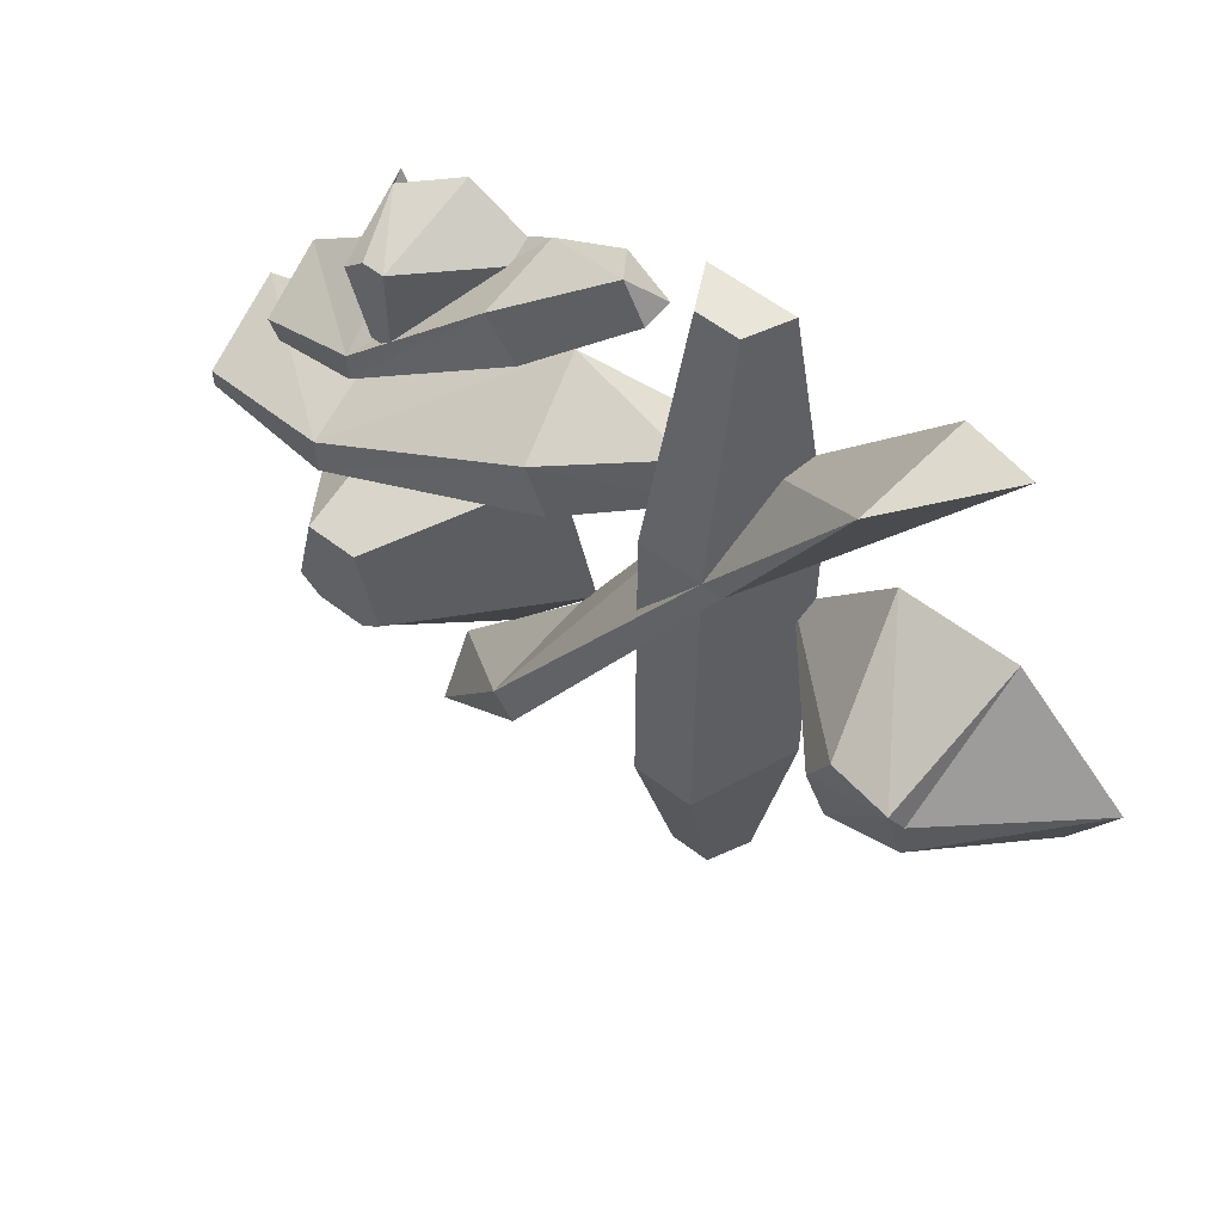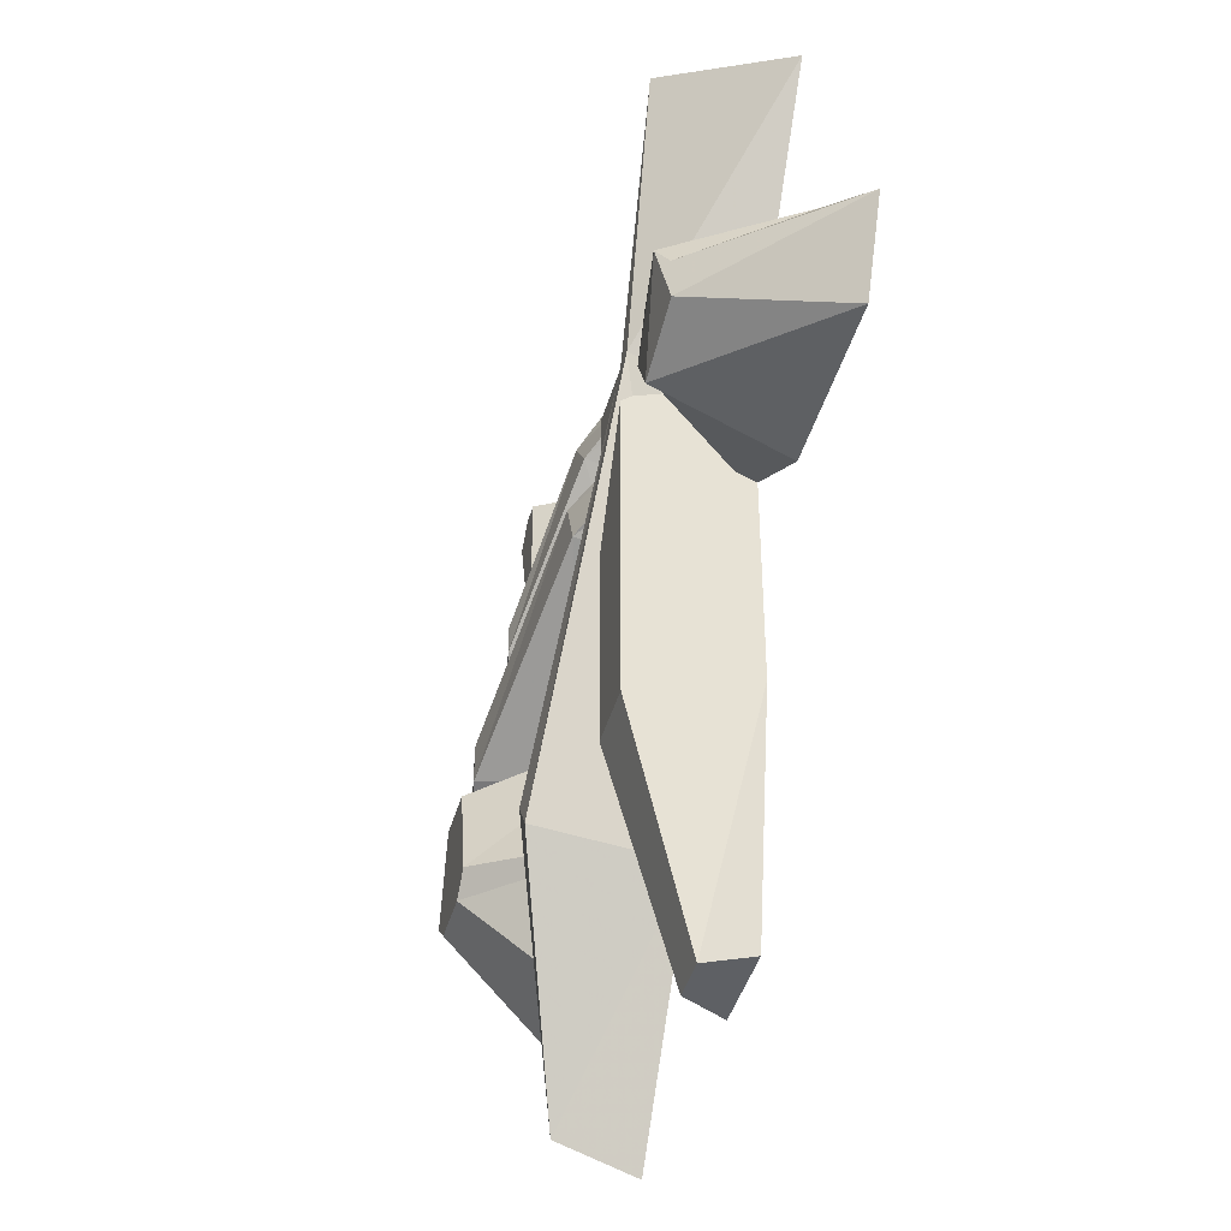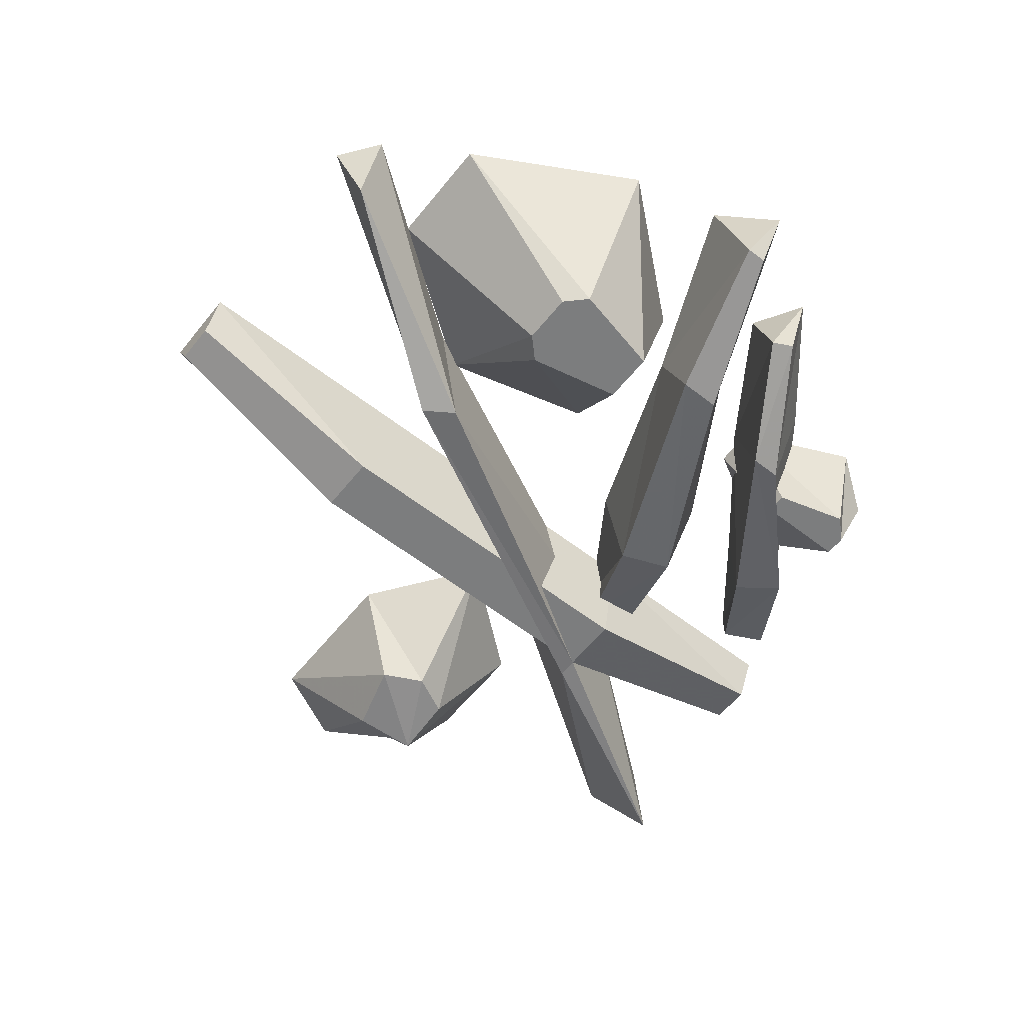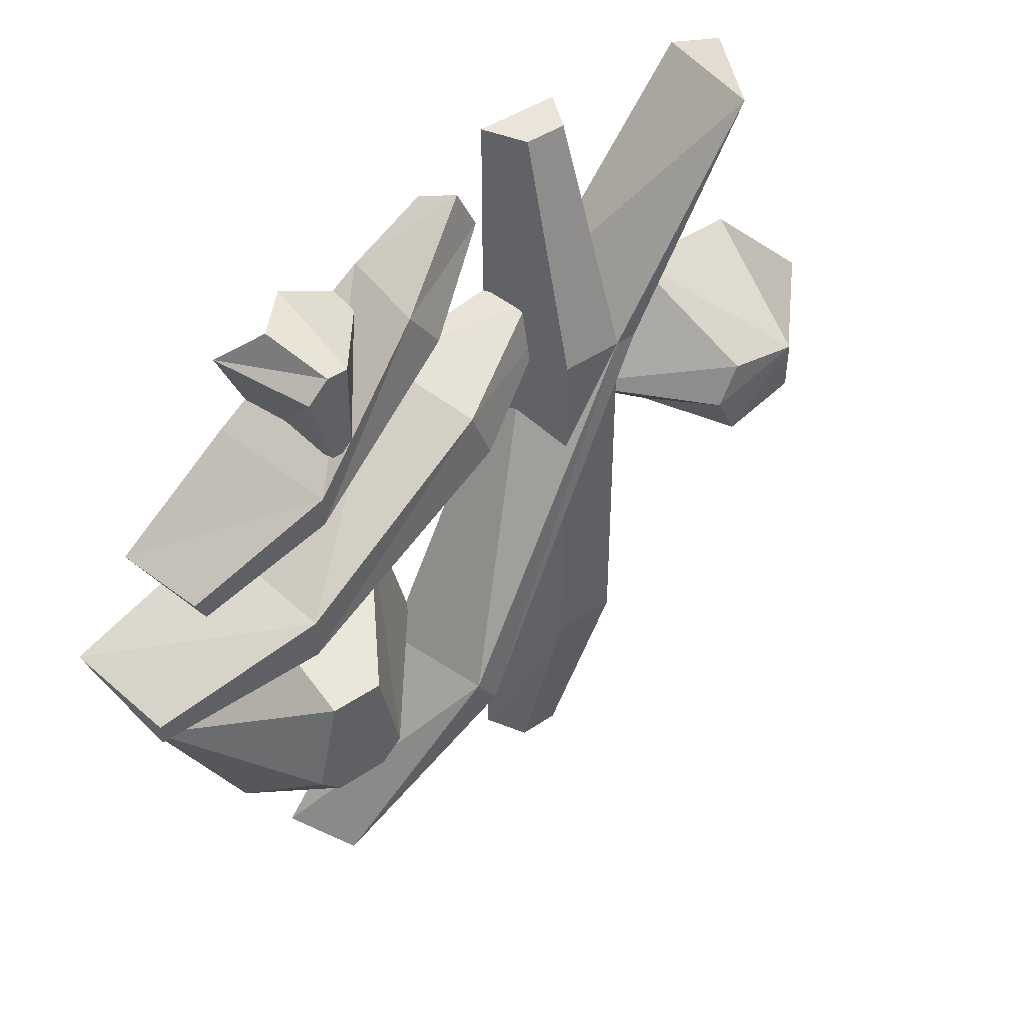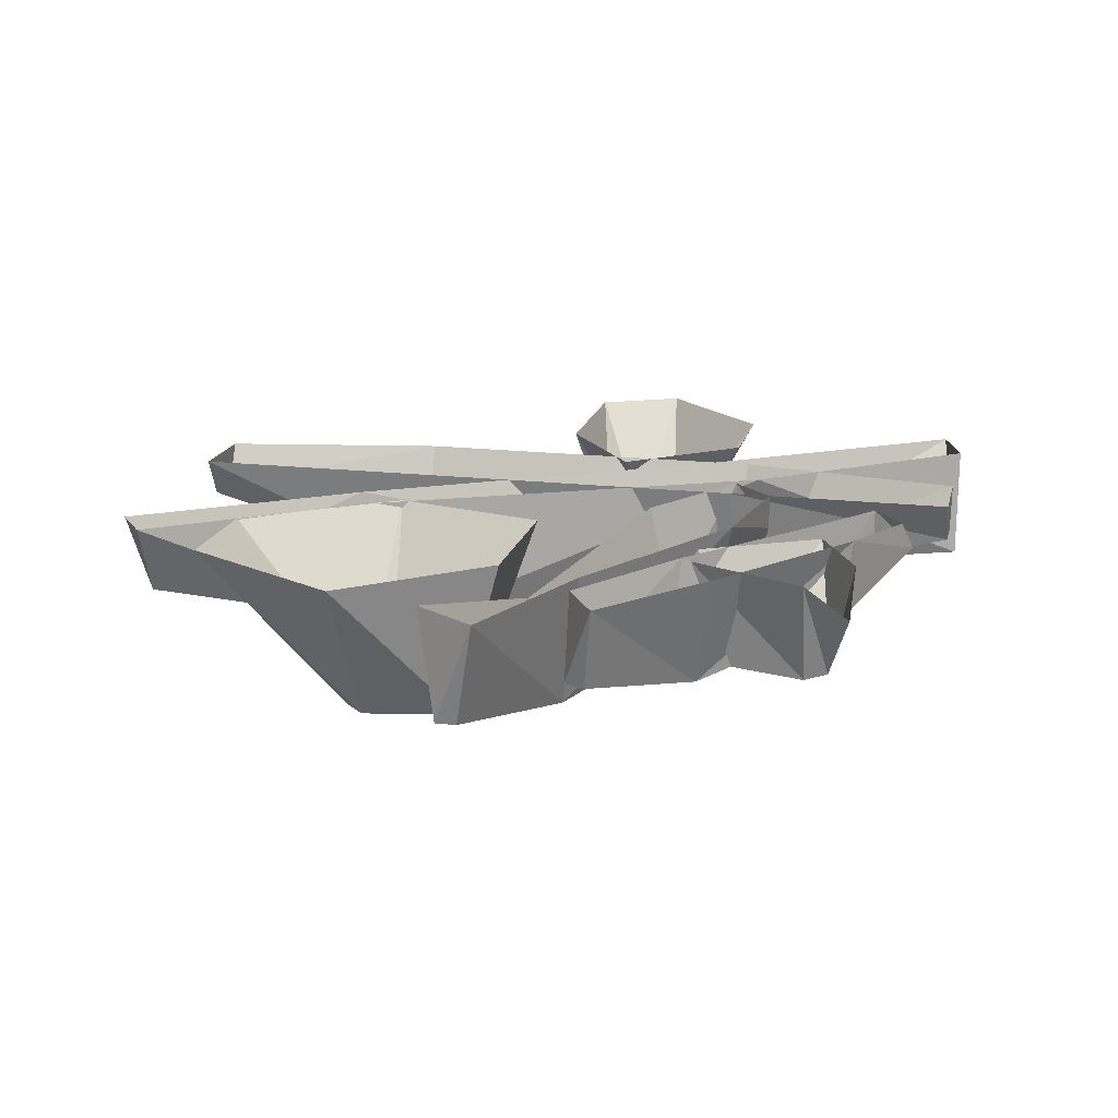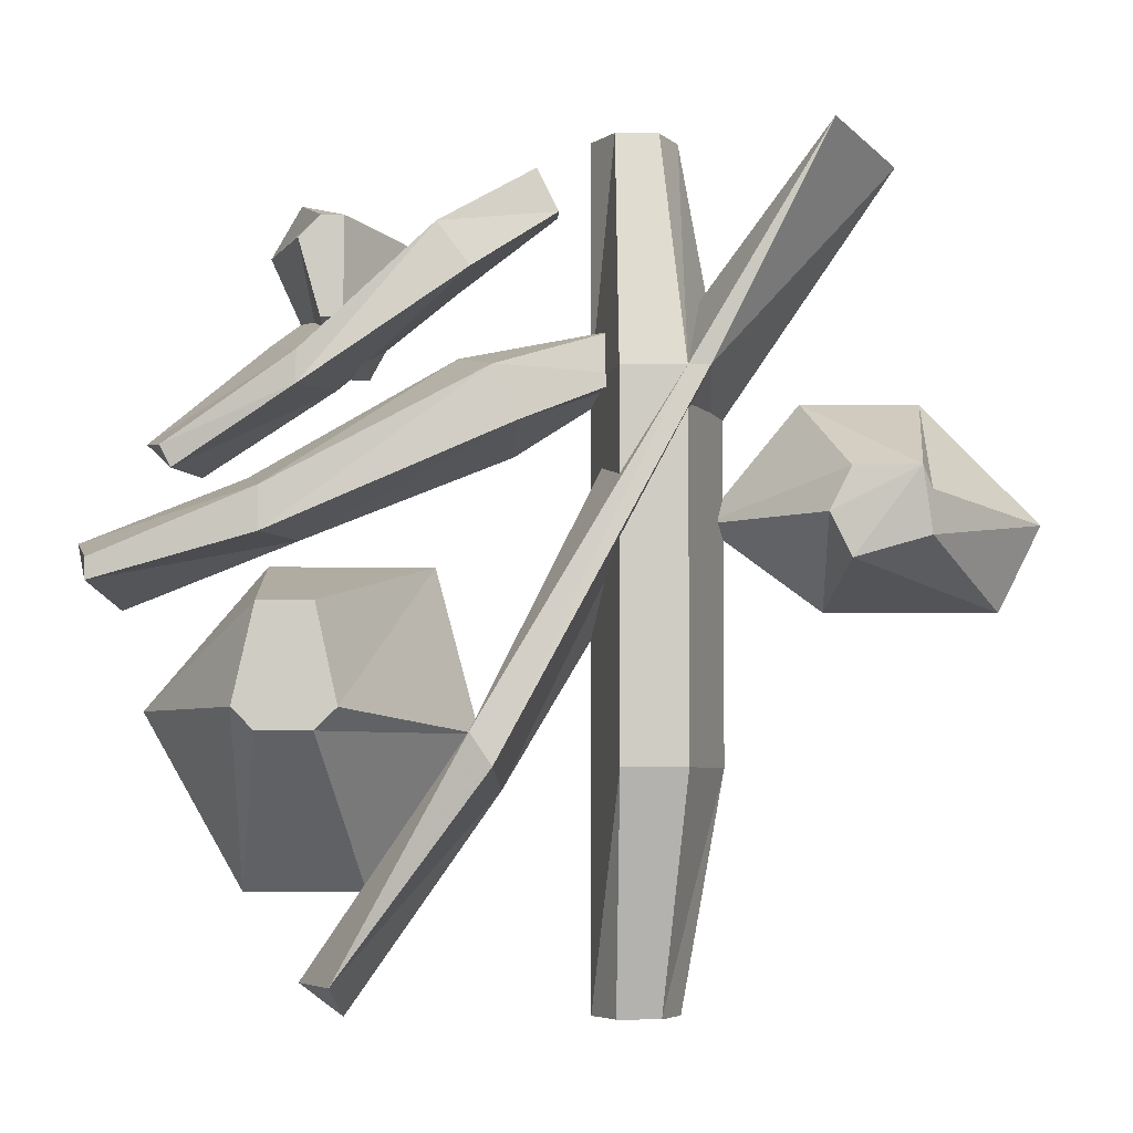
<metadata>
{"format":"obj","ext":"obj","renderer":"f3d","projection":"perspective","resolution":1024,"background":"white","views":[{"elev":58.2,"azim":38.4,"up":"+Z"},{"elev":-42.8,"azim":74.5,"up":"+Z"},{"elev":-59.0,"azim":-128.6,"up":"+Y"},{"elev":44.5,"azim":-38.3,"up":"+Z"},{"elev":17.3,"azim":-76.9,"up":"+Y"},{"elev":-4.8,"azim":-2.3,"up":"+Z"}]}
</metadata>
<code>
v -0.1641 -0.1172 -0.1328
v -0.1797 -0.1172 -0.0625
v -0.2188 -0.1172 -0.0625
v -0.2344 -0.1172 -0.1328
v -0.2188 -0.1172 -0.1484
v -0.1797 -0.1172 -0.1484
v -0.07031 0 -0.1484
v -0.1016 0 -0.03125
v -0.2188 0 -0.03125
v -0.3047 0 -0.1328
v -0.2344 0 -0.2578
v -0.1484 0 -0.2578
v 0.2266 -0.1016 0.03125
v 0.1797 -0.09375 0.03125
v 0.1641 -0.09375 0
v 0.1797 -0.09375 -0.03125
v 0.2344 -0.09375 -0.01562
v 0.2344 -0.09375 0.01562
v 0.2422 0 0.08594
v 0.1562 0 0.08594
v 0.08594 0 0
v 0.1719 0 -0.0625
v 0.2969 0 -0.0625
v 0.3281 0 0
v -0.1641 -0.07812 0.2031
v -0.1797 -0.07812 0.2031
v -0.1953 -0.07812 0.1875
v -0.1797 -0.07812 0.1328
v -0.1641 -0.07812 0.1328
v -0.1016 0 0.1875
v -0.1641 0 0.2188
v -0.1953 -0.03125 0.2188
v -0.2188 0 0.1875
v -0.1797 0 0.1016
v -0.1484 0 0.1016
v 0.007812 0 0.1016
v 0.007812 0 -0.1719
v 0.02344 -0.07812 -0.1719
v 0.02344 -0.07812 0.1016
v 0.02344 -0.03125 0.2734
v 0.007812 0 0.2734
v 0.07031 0 0.2734
v 0.05469 -0.03125 0.2734
v 0.07031 -0.07812 0.1016
v 0.1016 0 0.1016
v 0.1016 0 -0.1719
v 0.07031 -0.07812 -0.1719
v 0.05469 -0.03125 -0.3438
v 0.07031 0 -0.3438
v 0.007812 0 -0.3438
v 0.02344 -0.03125 -0.3438
v 0.05469 0 0.1172
v -0.08594 0 -0.1719
v -0.07812 -0.1016 -0.1484
v 0.1719 -0.08594 0.2734
v 0.1797 0 0.2734
v 0.2266 0 0.2578
v 0.08594 -0.07812 0.1016
v 0.09375 0 0.0625
v -0.05469 0 -0.1875
v -0.0625 -0.1016 -0.1719
v -0.1719 -0.05469 -0.3203
v -0.1641 0 -0.3438
v -0.1953 0 -0.3203
v -0.1953 -0.03125 -0.01562
v -0.04688 0 0.04688
v -0.04688 -0.07812 0.0625
v -0.2188 -0.1016 -0.01562
v -0.3359 -0.07812 -0.04688
v -0.3203 0 -0.0625
v -0.3516 0 -0.01562
v -0.3359 -0.07812 -0.03125
v -0.2188 -0.1016 0.01562
v -0.2344 0 0.03125
v -0.08594 0 0.1172
v -0.0625 -0.07812 0.1016
v 0.02344 -0.03125 0.1328
v 0.007812 0 0.1328
v 0.03906 0 0.1016
v 0.03906 -0.03125 0.1016
v -0.1719 0 0.09375
v -0.08594 0 0.1641
v -0.07812 -0.0625 0.1719
v -0.1953 -0.08594 0.08594
v -0.2812 -0.0625 0.03125
v -0.2656 0 0.03125
v -0.3047 0 0.05469
v -0.2891 -0.0625 0.04688
v -0.1953 -0.08594 0.1094
v -0.2188 0 0.125
v -0.1016 0 0.2109
v -0.1016 -0.0625 0.2031
v -0.03125 -0.02344 0.25
v -0.04688 0 0.2422
v -0.01562 0 0.2188
v -0.01562 -0.02344 0.2188
v -0.1641 -0.1172 -0.1328
f 1 2 3
f 1 3 4
f 1 4 5
f 1 5 6
f 1 6 7
f 1 7 8
f 1 8 2
f 2 8 9
f 2 9 3
f 3 9 10
f 3 10 4
f 4 10 11
f 4 11 5
f 5 11 12
f 5 12 6
f 6 12 7
f 13 14 15
f 13 15 16
f 13 16 17
f 13 17 18
f 13 18 19
f 13 19 20
f 13 20 14
f 14 20 21
f 14 21 15
f 15 21 22
f 15 22 16
f 16 22 23
f 16 23 17
f 17 23 24
f 17 24 18
f 18 24 19
f 25 26 27
f 25 27 28
f 25 28 29
f 25 29 30
f 25 30 31
f 25 31 32
f 25 32 26
f 26 32 33
f 26 33 27
f 27 33 34
f 27 34 28
f 28 34 35
f 28 35 29
f 29 35 30
f 36 37 38
f 36 38 39
f 36 39 40
f 36 40 41
f 41 40 42
f 42 40 43
f 42 43 44
f 42 44 45
f 45 44 46
f 46 44 47
f 46 47 48
f 46 48 49
f 49 48 50
f 50 48 51
f 50 51 38
f 50 38 37
f 39 38 47
f 39 47 44
f 39 44 43
f 39 43 40
f 47 38 51
f 47 51 48
f 52 53 54
f 52 54 44
f 52 44 55
f 52 55 56
f 56 55 57
f 57 55 58
f 57 58 59
f 59 58 60
f 60 58 61
f 60 61 62
f 60 62 63
f 63 62 64
f 64 62 54
f 64 54 53
f 44 54 61
f 44 61 58
f 44 58 55
f 54 62 61
f 65 66 67
f 65 67 68
f 65 68 69
f 65 69 70
f 70 69 71
f 71 69 72
f 71 72 73
f 71 73 74
f 74 73 75
f 75 73 76
f 75 76 77
f 75 77 78
f 78 77 79
f 79 77 80
f 79 80 67
f 79 67 66
f 68 67 76
f 68 76 73
f 68 73 72
f 68 72 69
f 76 67 80
f 76 80 77
f 81 82 83
f 81 83 84
f 81 84 85
f 81 85 86
f 86 85 87
f 87 85 88
f 87 88 89
f 87 89 90
f 90 89 91
f 91 89 92
f 91 92 93
f 91 93 94
f 94 93 95
f 95 93 96
f 95 96 83
f 95 83 82
f 84 83 92
f 84 92 89
f 84 89 88
f 84 88 85
f 92 83 96
f 92 96 93

</code>
